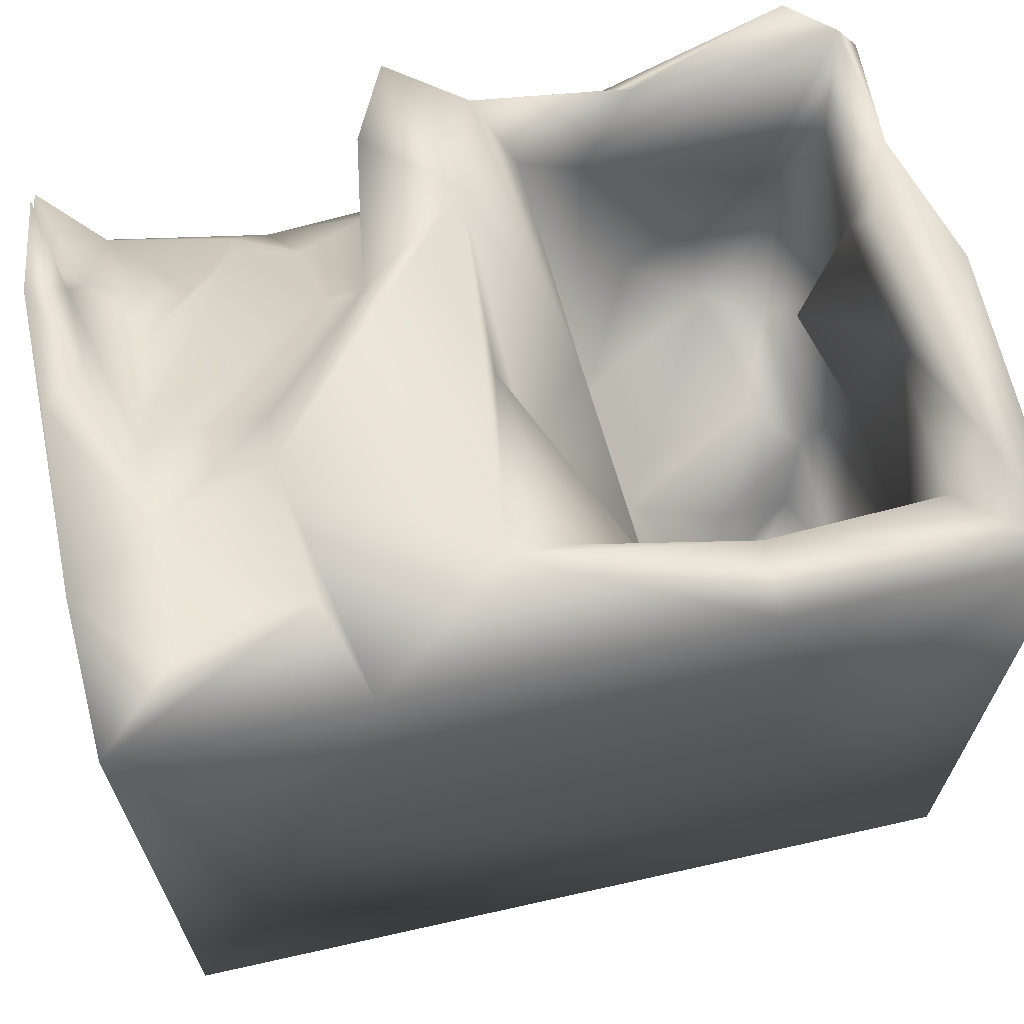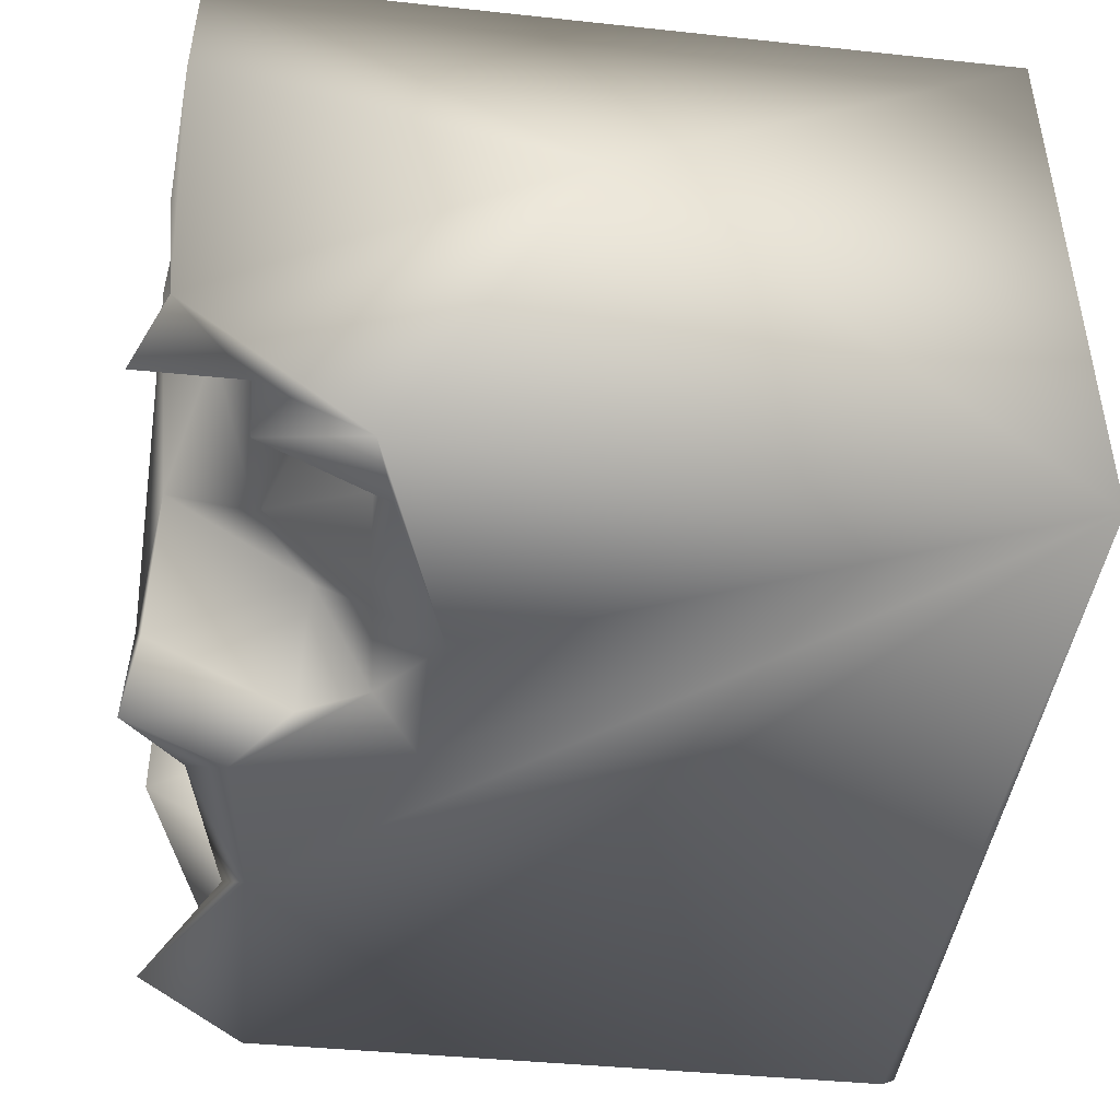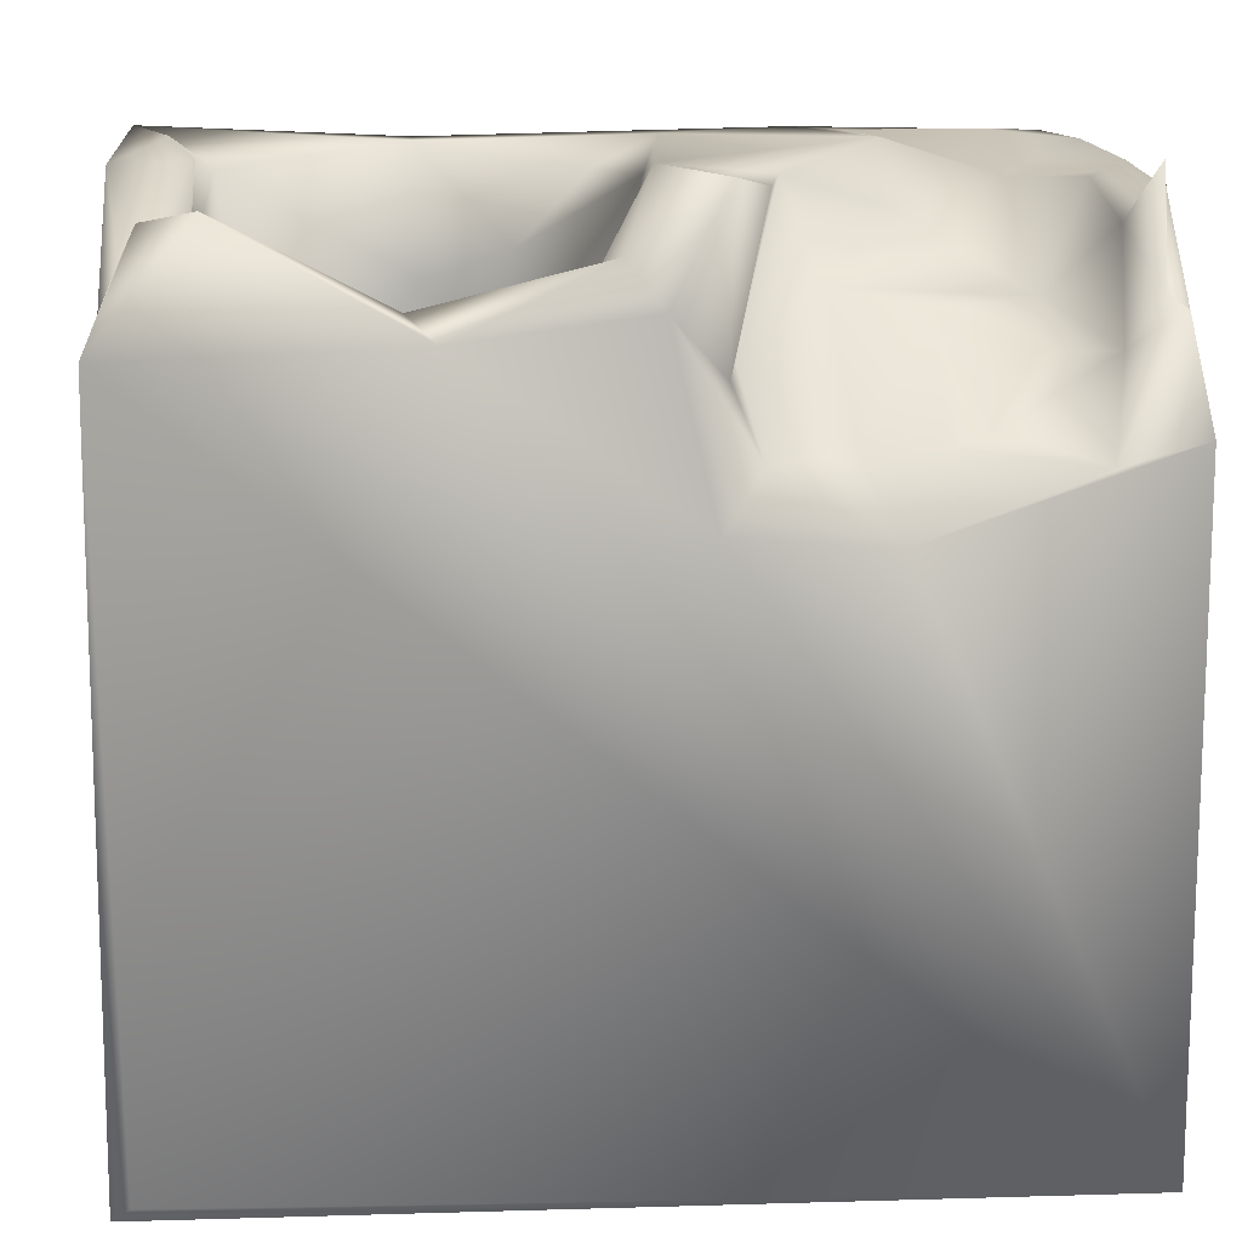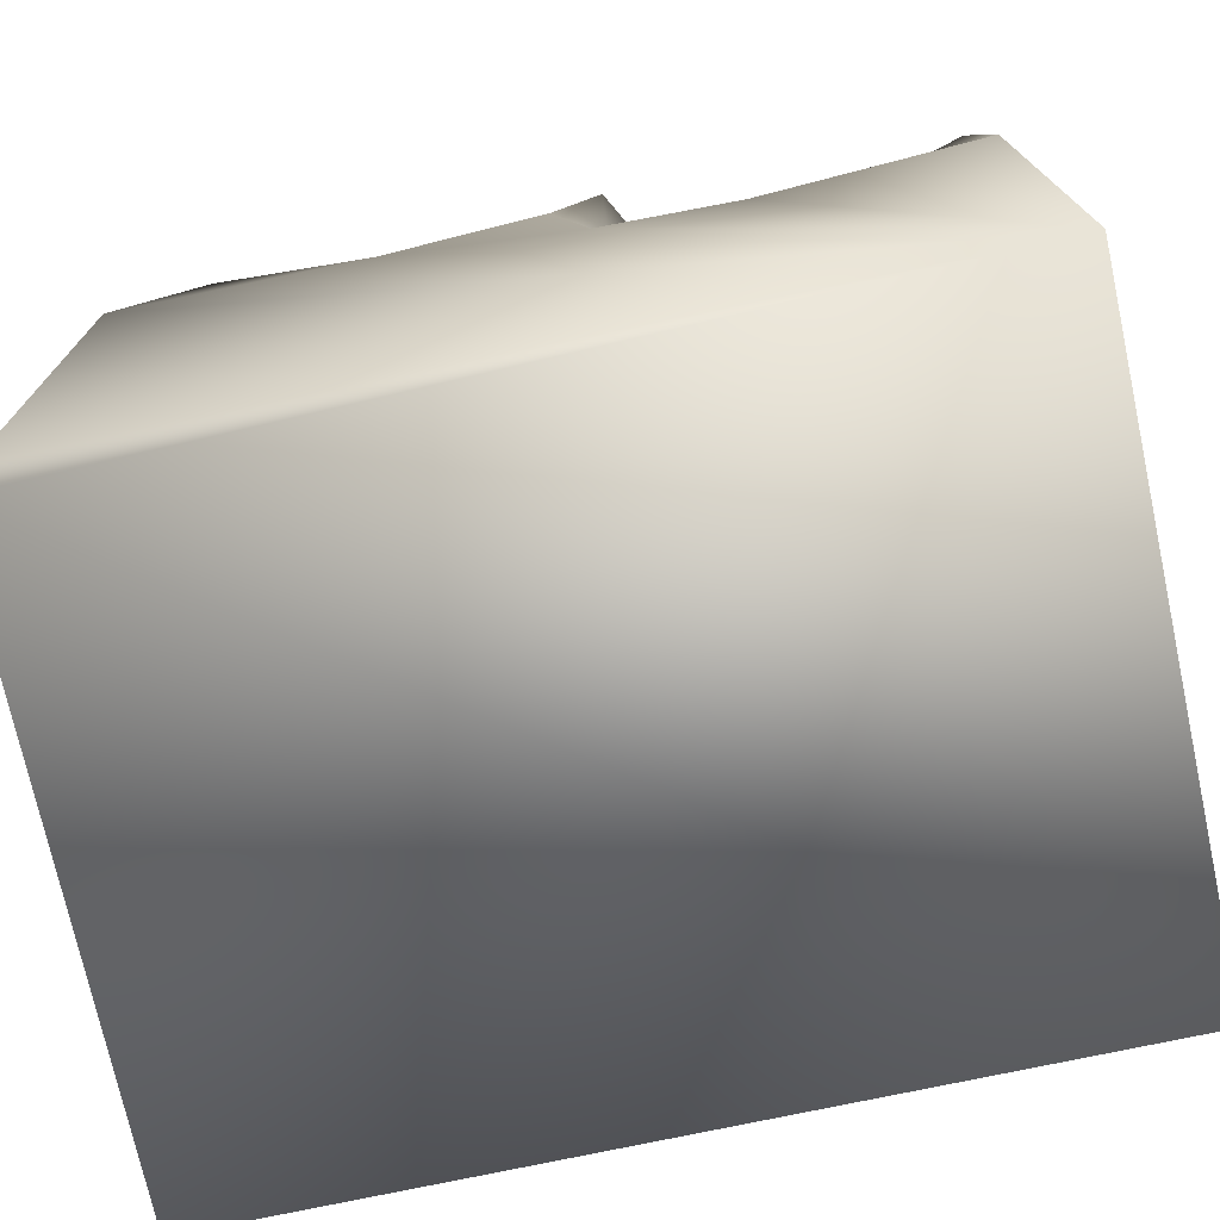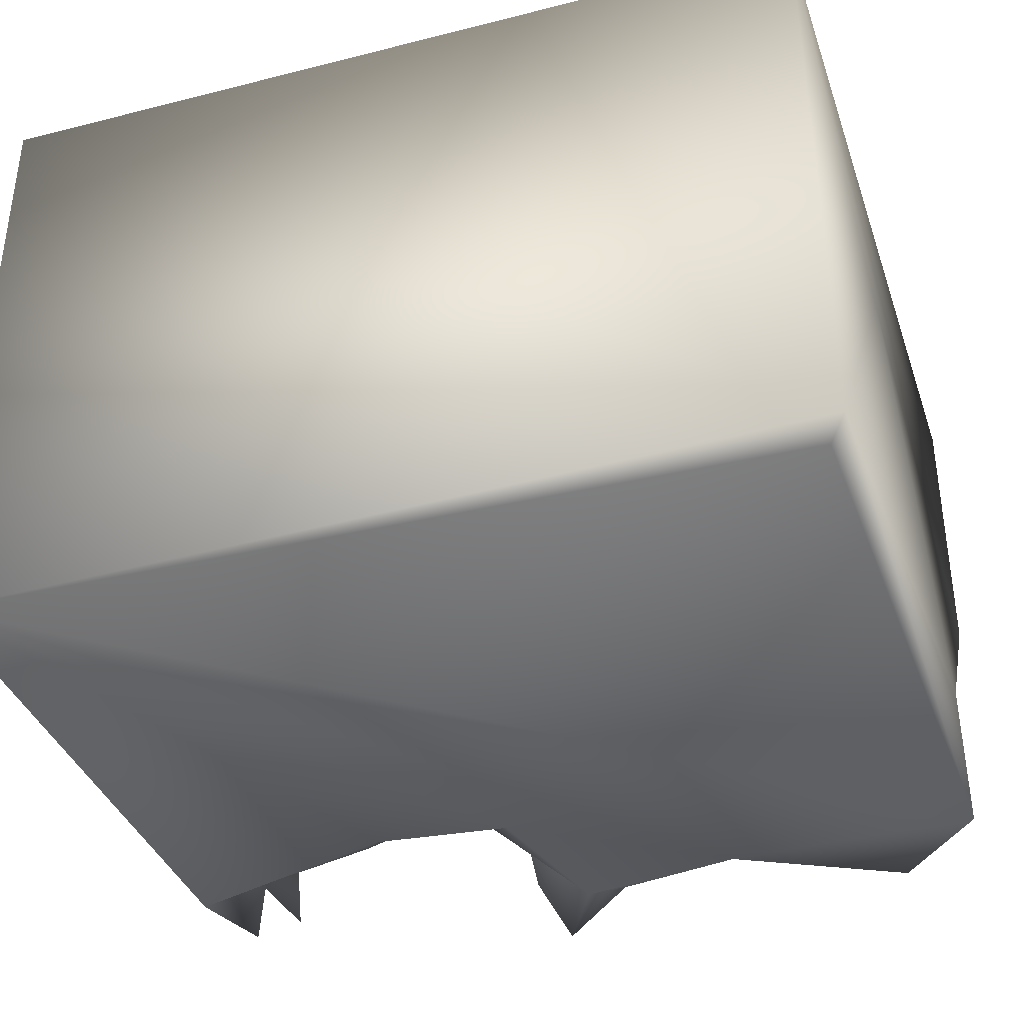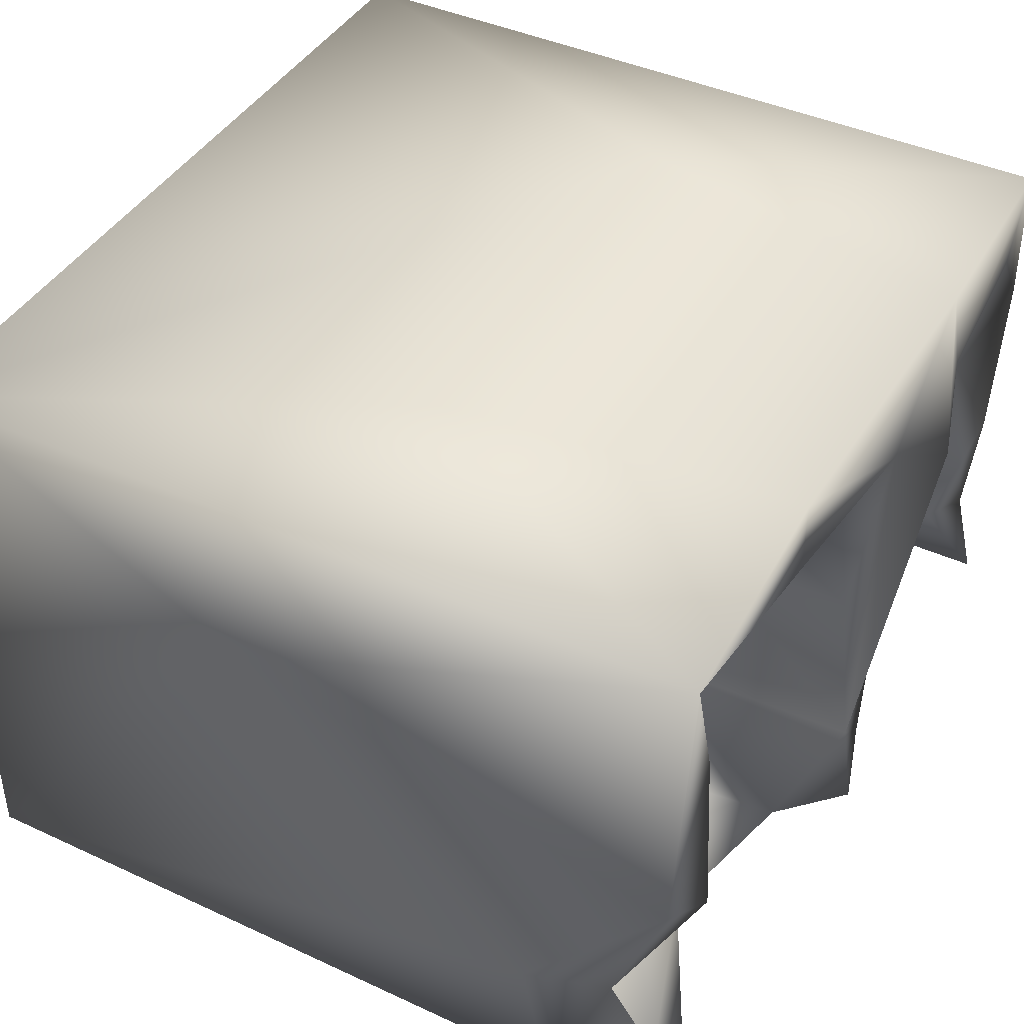
<metadata>
{"format":"obj","ext":"obj","renderer":"f3d","projection":"perspective","resolution":1024,"background":"white","views":[{"elev":67.0,"azim":-12.6,"up":"+Y"},{"elev":-44.9,"azim":-97.4,"up":"+Z"},{"elev":12.8,"azim":175.1,"up":"+Y"},{"elev":-74.3,"azim":-167.9,"up":"+Y"},{"elev":-37.7,"azim":18.0,"up":"+Z"},{"elev":42.3,"azim":118.4,"up":"+Z"}]}
</metadata>
<code>
o Liquid_Domain
v -8.454 -9.092 6.197
v 8.425 -9.087 6.187
v -8.446 -9.091 -6.211
v 8.48 -9.103 -5.868
v 8.134 -8.756 -6.217
v 4.027 -0.2793 6.189
v 8.459 -2.271 2.57
v -4.175 -5.174 2.603
v -4.193 -4.751 0.819
v -8.468 3.002 -6.14
v -6.045 -2.796 0.2988
v -4.979 -3.358 2.584
v 3.95 -4.39 1.292
v 4.859 -4.719 1.476
v 6.985 -3.918 1.832
v 6.135 -3.557 -0.002354
v -3.713 -2.902 4.014
v 4.207 -1.066 1.02
v -5.293 -0.3161 6.198
v 4.476 -3.123 4.22
v 3.537 -3.866 2.933
v -2.509 -3.602 2.843
v -8.455 -0.706 1.696
v 6.549 -2.354 -0.7767
v -4.329 -2.573 0.9088
v 3.068 -1.904 2.356
v -5.404 -2.147 -0.2975
v 6.339 -1.969 4.523
v 7.097 1.82 3.751
v 8.444 3.783 -3.425
v -5.062 -1.742 5.094
v 7.156 0.4794 -0.2166
v -7.05 -1.684 0.7102
v -8.387 6.884 6.163
v -7.453 -1.444 4.315
v 6.251 0.6583 4.715
v -4.428 -1.192 4.644
v 4.006 -1.623 4.73
v 3.702 -0.2487 5.355
v 2.068 -0.699 2.002
v 2.289 -0.4835 0.6266
v -7.001 0.8669 -1.769
v -4.91 0.1562 -0.5149
v 6.217 -0.7931 -3.181
v -8.479 6.905 3.198
v -4.403 0.6385 5.081
v -5.24 0.3233 2.577
v 5.046 -0.623 -3.876
v 5.297 -0.5824 -1.1
v 1.964 -0.03101 -1.871
v 7.484 1.05 -2.588
v -3.796 1.439 -6.17
v -0.9701 1.655 -6.21
v -6.633 1.23 4.479
v 2.136 -0.1325 4.539
v 6.915 0.4667 -5.092
v -6.94 1.802 0.6059
v -6.167 0.8983 -2.079
v 3.345 0.8335 -4.085
v 2.947 1.439 5.137
v 1.976 2.496 3.977
v -4.151 1.479 3.139
v -5.227 1.922 0.5536
v 3.79 2.765 4.369
v -6.965 2.595 -6.074
v -6.93 2.796 3.978
v 6.155 2.591 -4.614
v -4.745 2.448 2.826
v 5.886 3.513 -0.974
v 7.231 3.938 -4.237
v 7.171 4.896 0.3888
v 8.411 4.386 -6.171
v 6.893 6.389 4.401
v -1.877 2.411 1.255
v 1.631 2.89 -1.142
v -5.603 2.536 -0.579
v -3.921 3.916 -0.9873
v 1.218 4.409 -4.963
v -1.73 2.584 -5.486
v -8.031 4.963 -5.984
v -5.927 3.104 3.016
v -2.172 3.673 2.811
v -5.348 2.747 1.035
v 8.431 6.777 0.09513
v -1.84 3.096 0.1322
v -1.149 2.692 -1.158
v -4.558 2.838 -5.437
v -3.237 2.724 -4.895
v 2.592 3.168 -5.309
v 3.336 6.824 6.179
v -3.637 3.034 1.547
v -4.8 3.589 1.656
v 0.1257 3.806 0.8261
v -1.783 3.23 -1.533
v -8.375 6.54 -3.074
v -5.471 2.916 -4.266
v 7.578 6.32 -5.38
v 3.208 4.314 4.736
v -4.642 4.346 0.4478
v -1.162 3.911 -5.603
v 1.575 4.978 3.85
v -0.4004 6.55 0.3874
v -2.538 5.21 0.06877
v -1.583 3.817 -2.791
v -7.485 4.138 -4.329
v 3.195 4.561 -6.122
v 6.637 6.543 -6.008
v -3.697 6.973 6.177
v -8.358 6.798 -0.5352
v 7.09 4.686 -2.065
v -8.03 5.065 -4.626
v 3.7 5.009 -5.762
v -6.987 4.566 -0.5796
v -6.371 3.968 -3.128
v -4.537 4.78 -4.012
v -1.873 6.739 -4.754
v 0.4522 5.794 -5.702
v -1.148 6.983 -6.066
v -0.1673 5.013 -6.178
v 3.383 6.833 4.698
v -3.063 4.96 -2.562
v -7.648 6.01 -3.202
v 8.023 5.529 -3.259
v 7.616 7.014 3.658
v -4.48 5.996 0.09284
v -0.2427 6.986 -3.147
v 8.417 7.053 6.182
v 6.927 6.931 -0.9672
v -7.552 6.594 -1.347
v -7.938 7.098 -4.551
v -6.5 5.978 3.8
v -6.815 6.35 1.996
v -4.308 7.028 4.167
v 0.1971 6.385 3.881
v -2.395 6.688 -1.649
v -7.009 7.002 4.831
v -4.586 7.065 1.503
v -1.002 6.988 4.083
f 2 1 4
f 4 1 3
f 5 4 3
f 2 19 1
f 1 23 3
f 2 6 19
f 2 4 7
f 9 8 22
f 8 9 11
f 17 22 8
f 14 13 21
f 12 8 11
f 12 17 8
f 16 14 15
f 14 16 13
f 9 27 11
f 15 14 21
f 9 22 25
f 16 18 13
f 17 12 31
f 15 21 20
f 21 13 26
f 27 9 25
f 23 10 3
f 28 15 20
f 38 20 21
f 38 21 26
f 28 29 15
f 11 33 12
f 7 4 30
f 20 38 28
f 22 17 37
f 31 12 35
f 22 37 25
f 12 33 35
f 18 26 13
f 16 24 18
f 16 15 24
f 5 3 72
f 1 19 34
f 28 38 36
f 29 32 15
f 15 32 24
f 37 17 31
f 26 41 40
f 26 18 41
f 24 49 18
f 11 58 33
f 27 58 11
f 26 40 38
f 27 25 43
f 58 42 33
f 44 49 24
f 54 31 35
f 46 37 31
f 38 55 39
f 38 39 36
f 36 29 28
f 55 38 40
f 54 35 33
f 37 47 25
f 47 43 25
f 49 41 18
f 49 48 41
f 27 43 58
f 48 50 41
f 44 48 49
f 3 52 53
f 1 34 23
f 24 51 44
f 56 48 44
f 34 45 23
f 31 54 46
f 55 40 61
f 57 54 33
f 33 42 57
f 24 32 51
f 50 48 59
f 56 59 48
f 3 10 52
f 55 60 39
f 60 55 61
f 37 62 47
f 47 63 43
f 40 41 61
f 51 56 44
f 52 10 65
f 3 53 106
f 72 3 106
f 2 7 127
f 39 64 36
f 37 46 62
f 54 57 66
f 63 47 62
f 2 127 6
f 39 60 64
f 41 50 75
f 59 89 50
f 59 56 67
f 54 68 46
f 46 68 62
f 61 41 75
f 76 57 42
f 32 69 51
f 42 58 76
f 51 70 56
f 10 80 65
f 53 52 79
f 60 61 64
f 68 54 66
f 63 76 43
f 58 43 76
f 89 78 50
f 56 70 67
f 88 52 87
f 52 88 79
f 30 4 72
f 52 65 87
f 72 4 5
f 73 29 36
f 81 66 57
f 57 83 81
f 62 68 63
f 63 68 83
f 29 71 32
f 83 57 76
f 32 71 69
f 63 77 76
f 23 95 10
f 67 89 59
f 81 68 66
f 74 91 82
f 61 75 93
f 68 81 83
f 63 83 91
f 74 85 91
f 77 63 91
f 69 110 51
f 104 79 88
f 87 65 96
f 83 92 91
f 74 82 85
f 85 77 91
f 45 95 23
f 85 86 77
f 86 94 77
f 75 50 78
f 51 110 70
f 96 65 105
f 19 6 108
f 64 61 98
f 36 64 98
f 91 92 82
f 7 30 84
f 92 83 99
f 83 76 99
f 114 96 105
f 115 87 96
f 100 79 104
f 67 70 97
f 95 111 10
f 87 115 88
f 67 97 89
f 79 100 119
f 53 79 119
f 6 127 90
f 101 61 102
f 93 102 61
f 82 103 85
f 85 103 86
f 76 77 99
f 103 94 86
f 94 103 77
f 88 121 104
f 80 105 65
f 10 111 80
f 53 119 106
f 19 108 34
f 61 101 98
f 29 73 71
f 92 99 82
f 45 109 95
f 115 96 114
f 121 88 115
f 111 105 80
f 89 112 78
f 106 112 107
f 106 107 72
f 36 98 73
f 99 103 82
f 103 99 77
f 114 105 113
f 115 114 113
f 104 116 100
f 89 97 112
f 100 116 118
f 6 90 108
f 98 120 73
f 127 7 84
f 71 110 69
f 125 121 113
f 30 72 123
f 121 115 113
f 113 105 122
f 105 111 122
f 78 117 75
f 70 123 97
f 123 72 97
f 78 112 117
f 73 124 71
f 134 101 102
f 125 113 132
f 93 75 126
f 110 123 70
f 95 130 111
f 75 117 126
f 100 118 119
f 106 119 117
f 112 106 117
f 98 101 120
f 132 137 125
f 93 126 102
f 135 121 125
f 121 135 104
f 113 122 129
f 116 104 135
f 111 130 122
f 97 107 112
f 107 97 72
f 132 131 133
f 138 134 102
f 124 128 71
f 128 110 71
f 84 30 123
f 123 110 128
f 118 117 119
f 134 120 101
f 133 131 136
f 132 136 131
f 133 137 132
f 113 129 132
f 125 137 135
f 123 128 84
f 129 122 95
f 130 95 122
f 126 117 118
f 108 133 34
f 133 136 34
f 138 108 90
f 120 138 90
f 127 120 90
f 127 73 120
f 120 134 138
f 124 73 127
f 136 45 34
f 108 137 133
f 136 132 45
f 108 138 137
f 127 84 124
f 132 109 45
f 126 137 138
f 84 128 124
f 109 132 129
f 126 135 137
f 102 126 138
f 129 95 109
f 126 116 135
f 126 118 116

</code>
